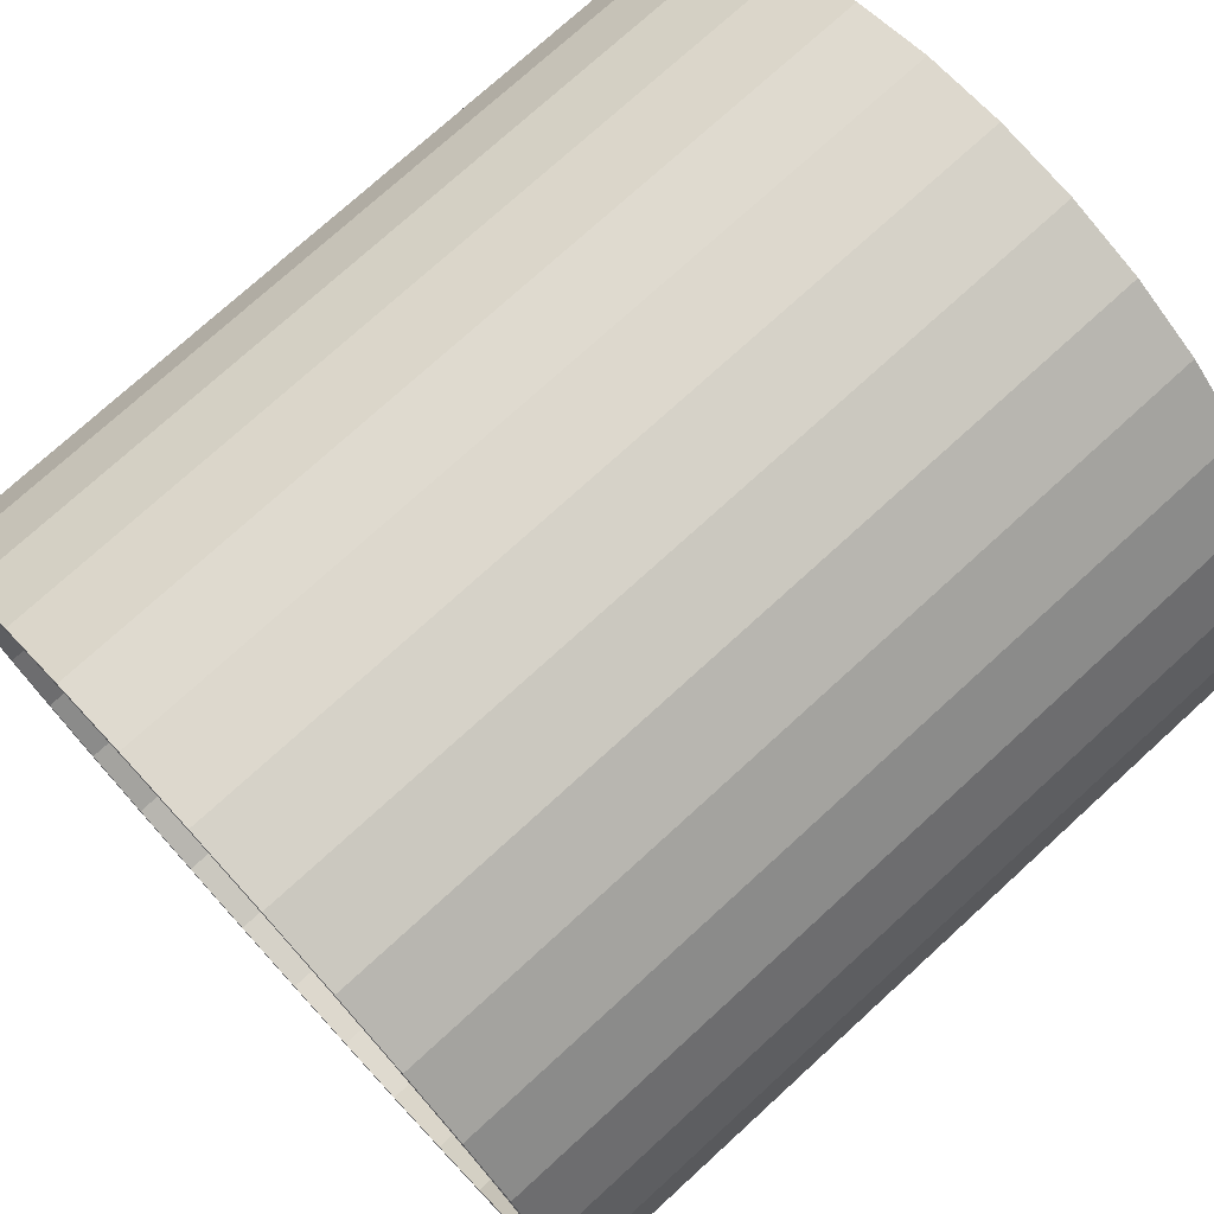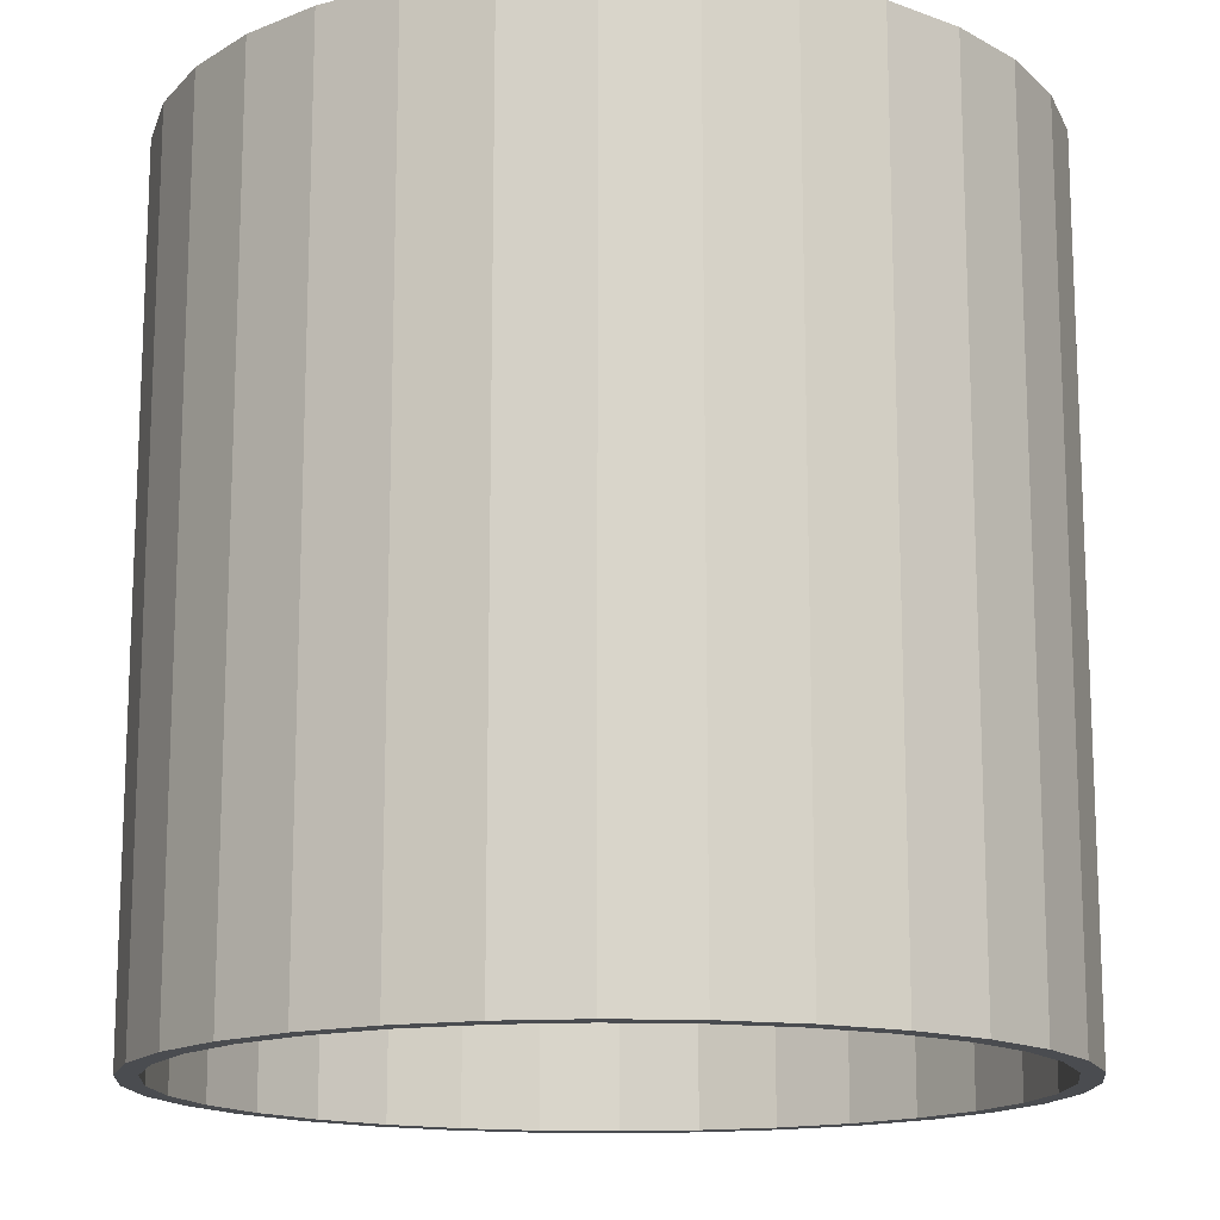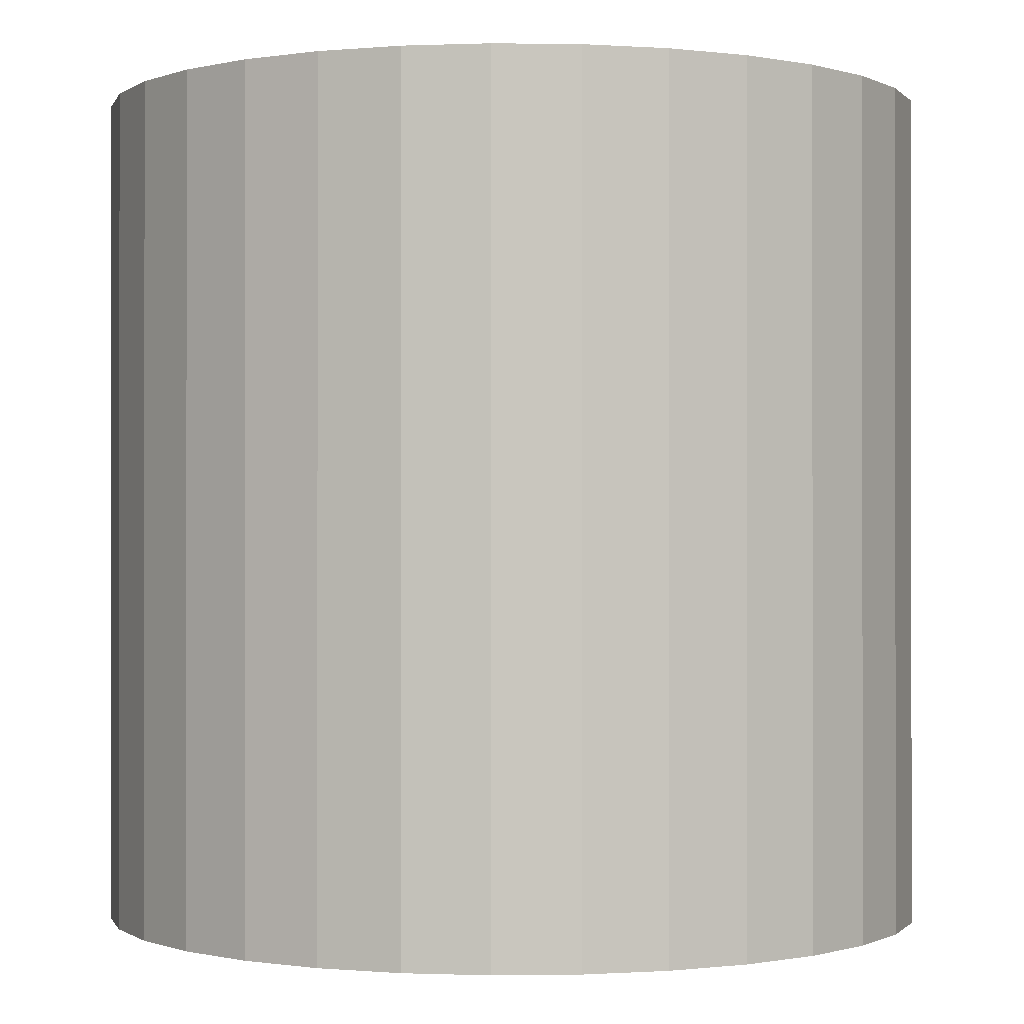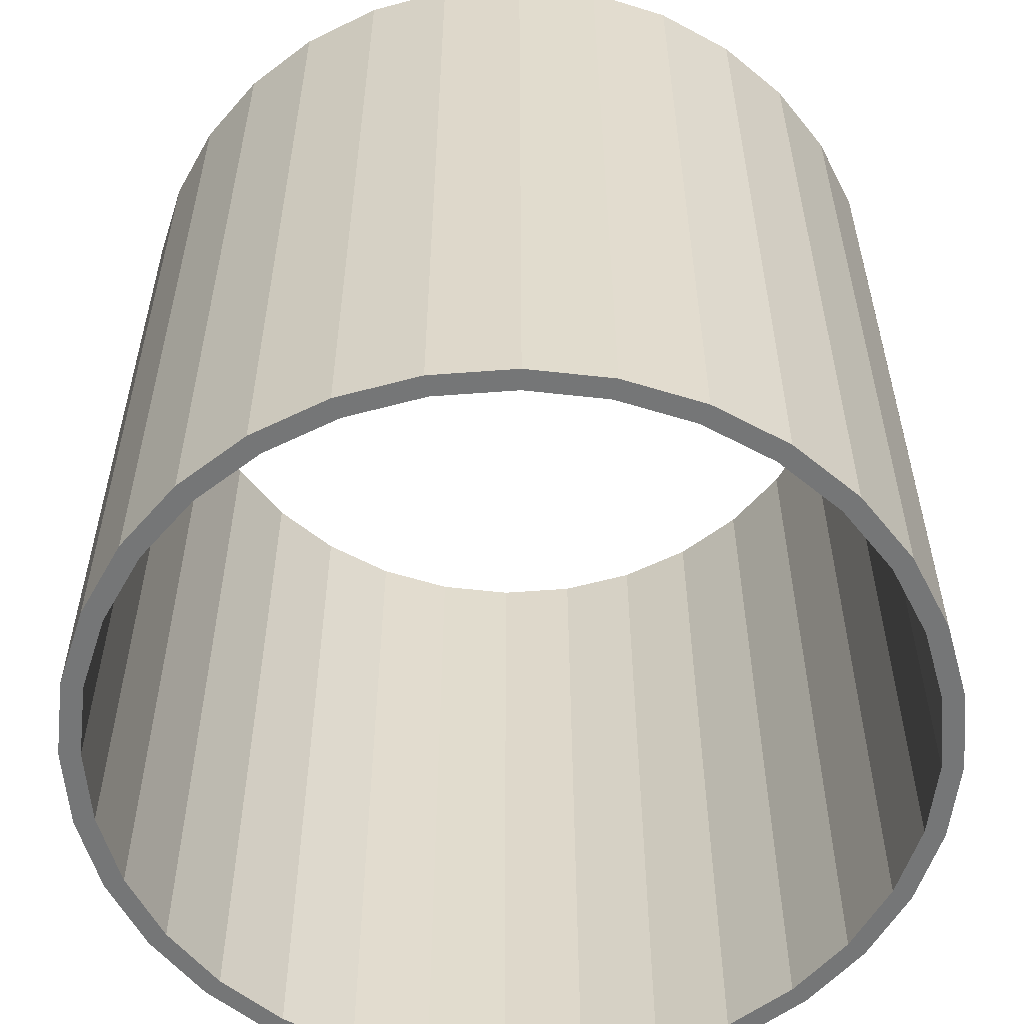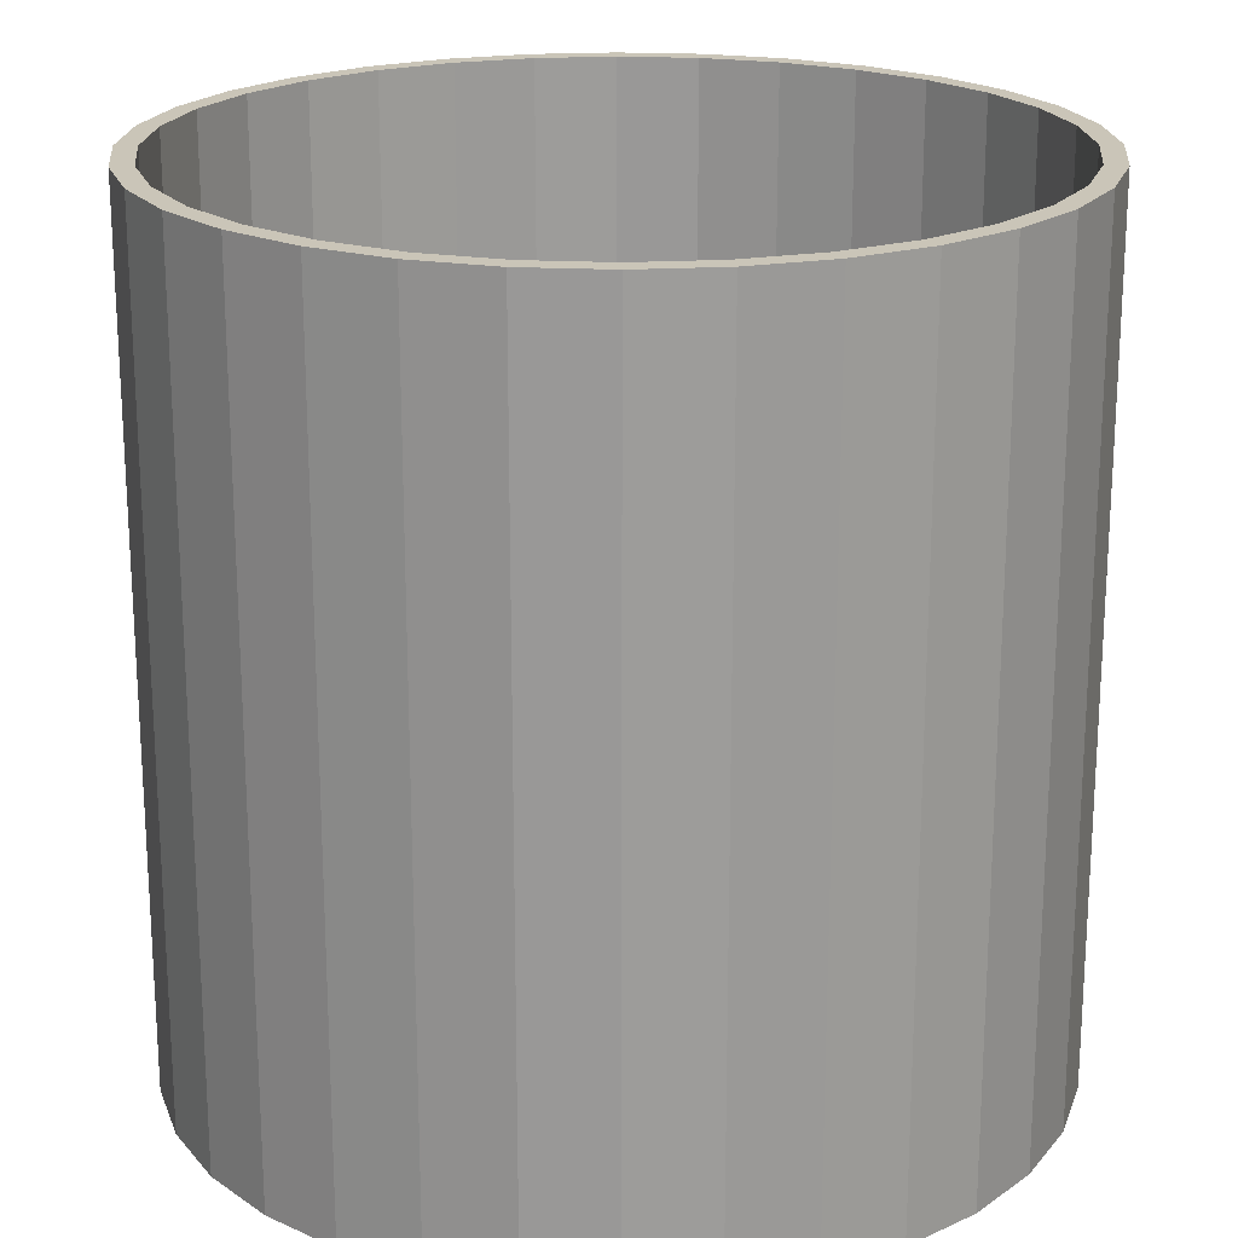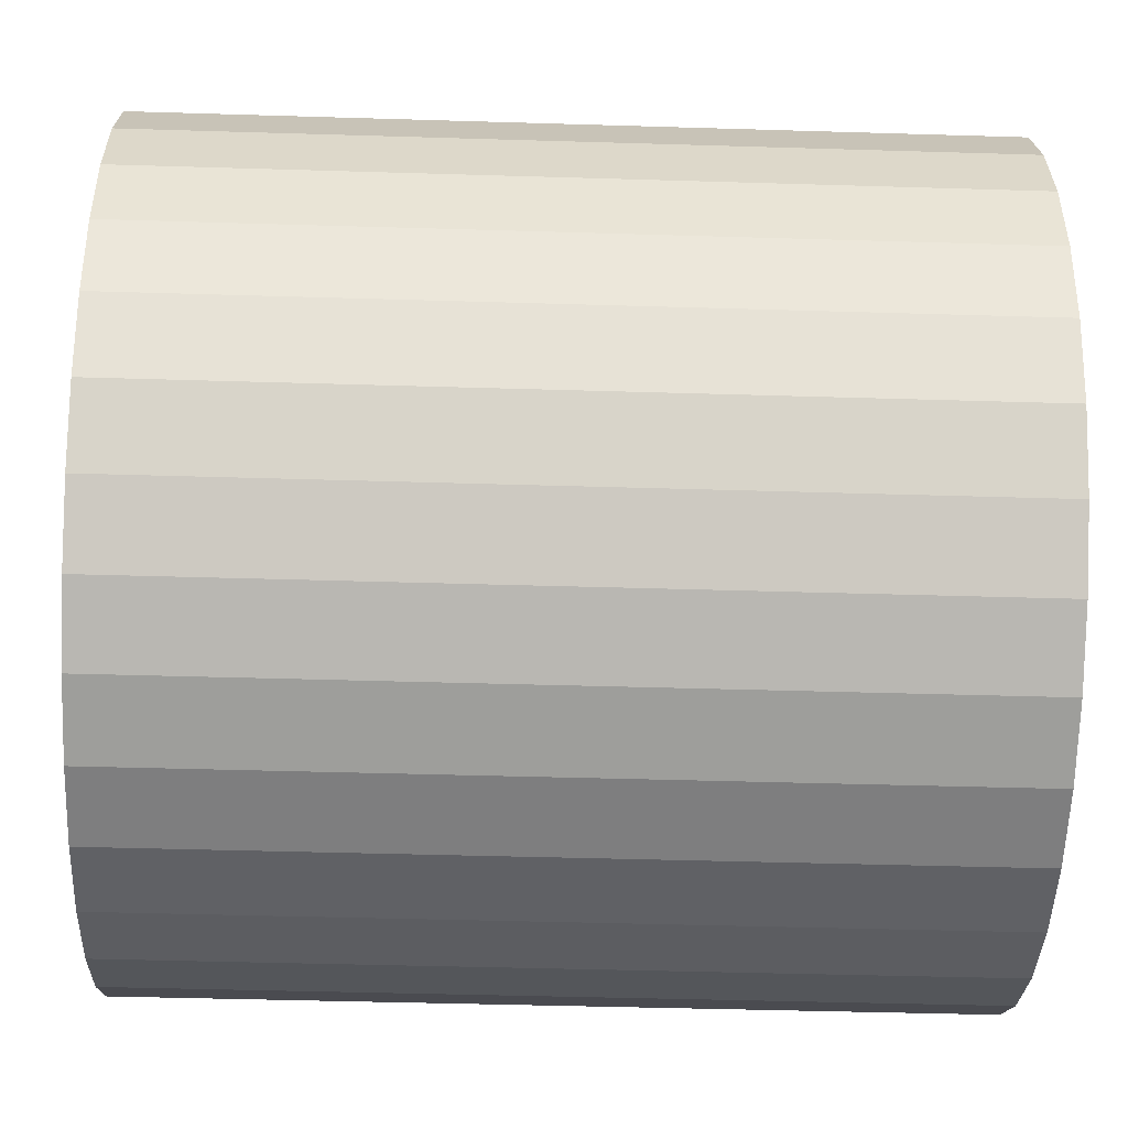
<metadata>
{"format":"obj","ext":"obj","renderer":"f3d","projection":"perspective","resolution":1024,"background":"white","views":[{"elev":75.0,"azim":47.6,"up":"+Y"},{"elev":-15.0,"azim":-88.7,"up":"+Z"},{"elev":-0.4,"azim":-132.4,"up":"+Z"},{"elev":-56.7,"azim":111.4,"up":"+Z"},{"elev":20.4,"azim":157.2,"up":"+Z"},{"elev":-42.5,"azim":87.9,"up":"+Y"}]}
</metadata>
<code>
o Cylinder_Cylinder.004
v 0 0.5 0
v 0 0.5 1
v 0.09755 0.4904 1
v 0.09755 0.4904 0
v 0.1913 0.4619 1
v 0.1913 0.4619 0
v 0.2778 0.4157 1
v 0.2778 0.4157 0
v 0.3536 0.3536 1
v 0.3536 0.3536 0
v 0.4157 0.2778 1
v 0.4157 0.2778 0
v 0.4619 0.1913 1
v 0.4619 0.1913 0
v 0.4904 0.09755 1
v 0.4904 0.09755 0
v 0.5 -0 1
v 0.5 0 0
v 0.4904 -0.09755 1
v 0.4904 -0.09755 -0
v 0.4619 -0.1913 1
v 0.4619 -0.1913 -0
v 0.4157 -0.2778 1
v 0.4157 -0.2778 -0
v 0.3536 -0.3536 1
v 0.3536 -0.3536 -0
v 0.2778 -0.4157 1
v 0.2778 -0.4157 -0
v 0.1913 -0.4619 1
v 0.1913 -0.4619 -0
v 0.09755 -0.4904 1
v 0.09755 -0.4904 -0
v 0 -0.5 1
v 0 -0.5 -0
v -0.09755 -0.4904 1
v -0.09755 -0.4904 -0
v -0.1913 -0.4619 1
v -0.1913 -0.4619 -0
v -0.2778 -0.4157 1
v -0.2778 -0.4157 -0
v -0.3536 -0.3536 1
v -0.3536 -0.3536 -0
v -0.4157 -0.2778 1
v -0.4157 -0.2778 -0
v -0.4619 -0.1913 1
v -0.4619 -0.1913 -0
v -0.4904 -0.09755 1
v -0.4904 -0.09754 -0
v -0.5 -0 1
v -0.5 0 0
v -0.4904 0.09755 1
v -0.4904 0.09755 0
v -0.4619 0.1913 1
v -0.4619 0.1913 0
v -0.4157 0.2778 1
v -0.4157 0.2778 0
v -0.3536 0.3536 1
v -0.3536 0.3536 0
v -0.2778 0.4157 1
v -0.2778 0.4157 0
v -0.1913 0.4619 1
v -0.1913 0.4619 0
v -0.09754 0.4904 1
v -0.09754 0.4904 0
v 0 0.475 0
v 0.09267 0.4659 0
v 0.09267 0.4659 1
v 0 0.475 1
v 0.1818 0.4388 0
v 0.1818 0.4388 1
v 0.2639 0.3949 0
v 0.2639 0.3949 1
v 0.3359 0.3359 0
v 0.3359 0.3359 1
v 0.3949 0.2639 0
v 0.3949 0.2639 1
v 0.4388 0.1818 0
v 0.4388 0.1818 1
v 0.4659 0.09267 0
v 0.4659 0.09267 1
v 0.475 0 0
v 0.475 -0 1
v 0.4659 -0.09267 -0
v 0.4659 -0.09267 1
v 0.4388 -0.1818 -0
v 0.4388 -0.1818 1
v 0.3949 -0.2639 -0
v 0.3949 -0.2639 1
v 0.3359 -0.3359 -0
v 0.3359 -0.3359 1
v 0.2639 -0.3949 -0
v 0.2639 -0.3949 1
v 0.1818 -0.4388 -0
v 0.1818 -0.4388 1
v 0.09267 -0.4659 -0
v 0.09267 -0.4659 1
v 0 -0.475 -0
v 0 -0.475 1
v -0.09267 -0.4659 -0
v -0.09267 -0.4659 1
v -0.1818 -0.4388 -0
v -0.1818 -0.4388 1
v -0.2639 -0.3949 -0
v -0.2639 -0.3949 1
v -0.3359 -0.3359 -0
v -0.3359 -0.3359 1
v -0.3949 -0.2639 -0
v -0.3949 -0.2639 1
v -0.4388 -0.1818 -0
v -0.4388 -0.1818 1
v -0.4659 -0.09267 -0
v -0.4659 -0.09267 1
v -0.475 0 0
v -0.475 -0 1
v -0.4659 0.09267 0
v -0.4659 0.09267 1
v -0.4388 0.1818 0
v -0.4388 0.1818 1
v -0.3949 0.2639 0
v -0.3949 0.2639 1
v -0.3359 0.3359 0
v -0.3359 0.3359 1
v -0.2639 0.3949 0
v -0.2639 0.3949 1
v -0.1818 0.4388 0
v -0.1818 0.4388 1
v -0.09267 0.4659 0
v -0.09267 0.4659 1
f 1 2 3 4
f 4 3 5 6
f 6 5 7 8
f 8 7 9 10
f 10 9 11 12
f 12 11 13 14
f 14 13 15 16
f 16 15 17 18
f 18 17 19 20
f 20 19 21 22
f 22 21 23 24
f 24 23 25 26
f 26 25 27 28
f 28 27 29 30
f 30 29 31 32
f 32 31 33 34
f 34 33 35 36
f 36 35 37 38
f 38 37 39 40
f 40 39 41 42
f 42 41 43 44
f 44 43 45 46
f 46 45 47 48
f 48 47 49 50
f 50 49 51 52
f 52 51 53 54
f 54 53 55 56
f 56 55 57 58
f 58 57 59 60
f 60 59 61 62
f 62 61 63 64
f 64 63 2 1
f 65 66 67 68
f 66 69 70 67
f 69 71 72 70
f 71 73 74 72
f 73 75 76 74
f 75 77 78 76
f 77 79 80 78
f 79 81 82 80
f 81 83 84 82
f 83 85 86 84
f 85 87 88 86
f 87 89 90 88
f 89 91 92 90
f 91 93 94 92
f 93 95 96 94
f 95 97 98 96
f 97 99 100 98
f 99 101 102 100
f 101 103 104 102
f 103 105 106 104
f 105 107 108 106
f 107 109 110 108
f 109 111 112 110
f 111 113 114 112
f 113 115 116 114
f 115 117 118 116
f 117 119 120 118
f 119 121 122 120
f 121 123 124 122
f 123 125 126 124
f 125 127 128 126
f 127 65 68 128
f 47 112 114 49
f 45 110 112 47
f 43 108 110 45
f 41 106 108 43
f 39 104 106 41
f 37 102 104 39
f 35 100 102 37
f 33 98 100 35
f 31 96 98 33
f 29 94 96 31
f 27 92 94 29
f 25 90 92 27
f 23 88 90 25
f 21 86 88 23
f 19 84 86 21
f 17 82 84 19
f 15 80 82 17
f 13 78 80 15
f 11 76 78 13
f 9 74 76 11
f 7 72 74 9
f 5 70 72 7
f 3 67 70 5
f 2 68 67 3
f 63 128 68 2
f 61 126 128 63
f 59 124 126 61
f 57 122 124 59
f 55 120 122 57
f 53 118 120 55
f 51 116 118 53
f 49 114 116 51
f 28 91 89 26
f 30 93 91 28
f 32 95 93 30
f 34 97 95 32
f 36 99 97 34
f 38 101 99 36
f 40 103 101 38
f 42 105 103 40
f 44 107 105 42
f 46 109 107 44
f 48 111 109 46
f 50 113 111 48
f 52 115 113 50
f 54 117 115 52
f 56 119 117 54
f 58 121 119 56
f 60 123 121 58
f 62 125 123 60
f 64 127 125 62
f 1 65 127 64
f 4 66 65 1
f 6 69 66 4
f 8 71 69 6
f 10 73 71 8
f 12 75 73 10
f 14 77 75 12
f 16 79 77 14
f 18 81 79 16
f 20 83 81 18
f 22 85 83 20
f 26 89 87 24
f 24 87 85 22

</code>
